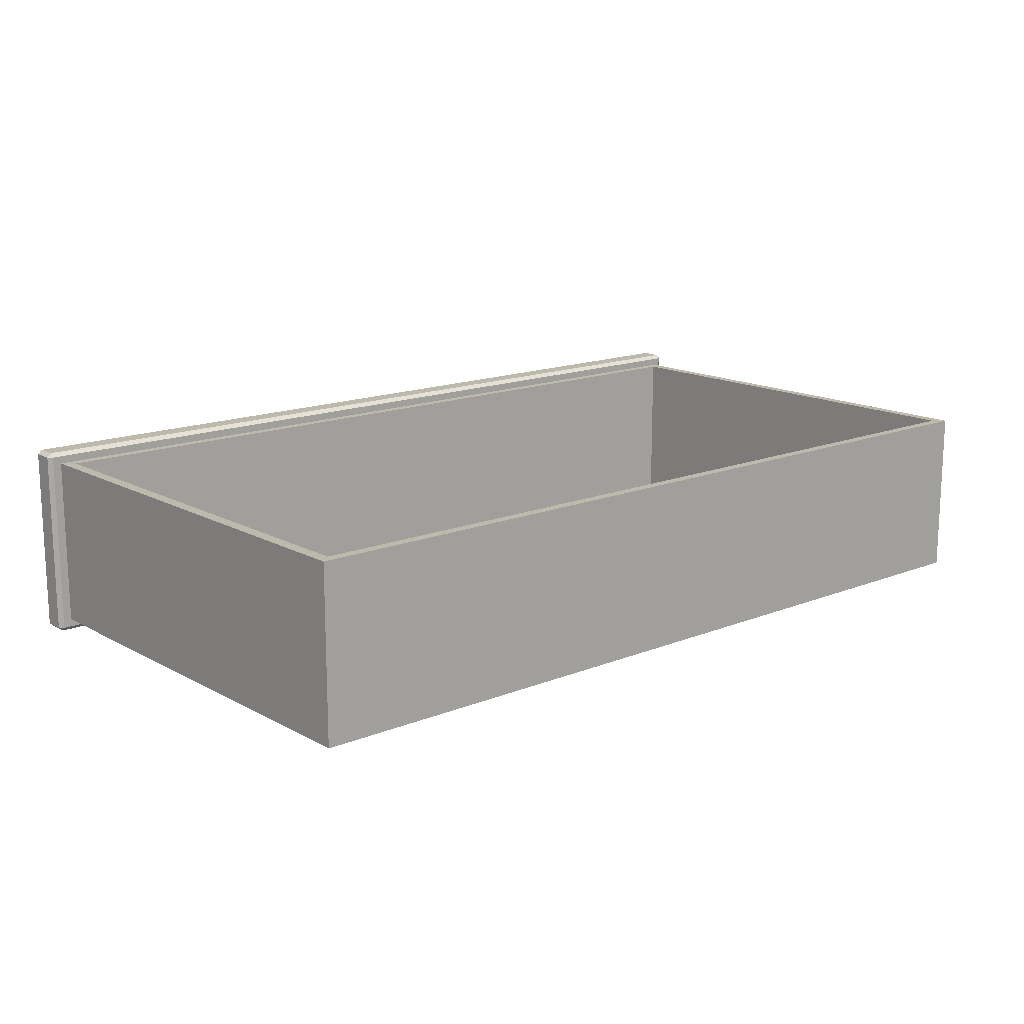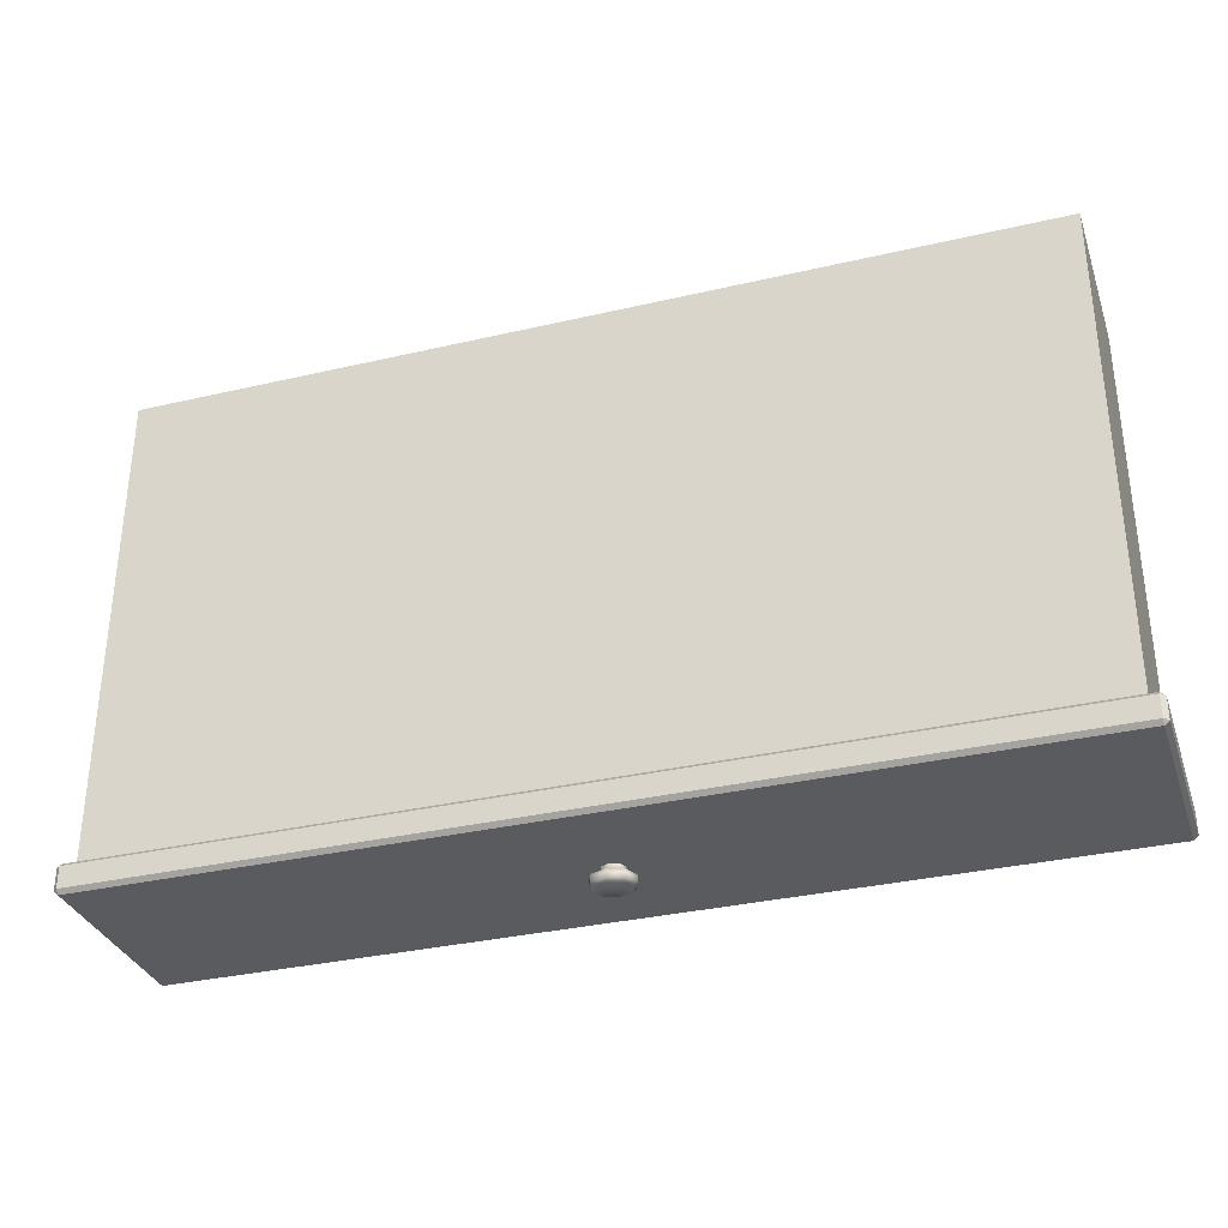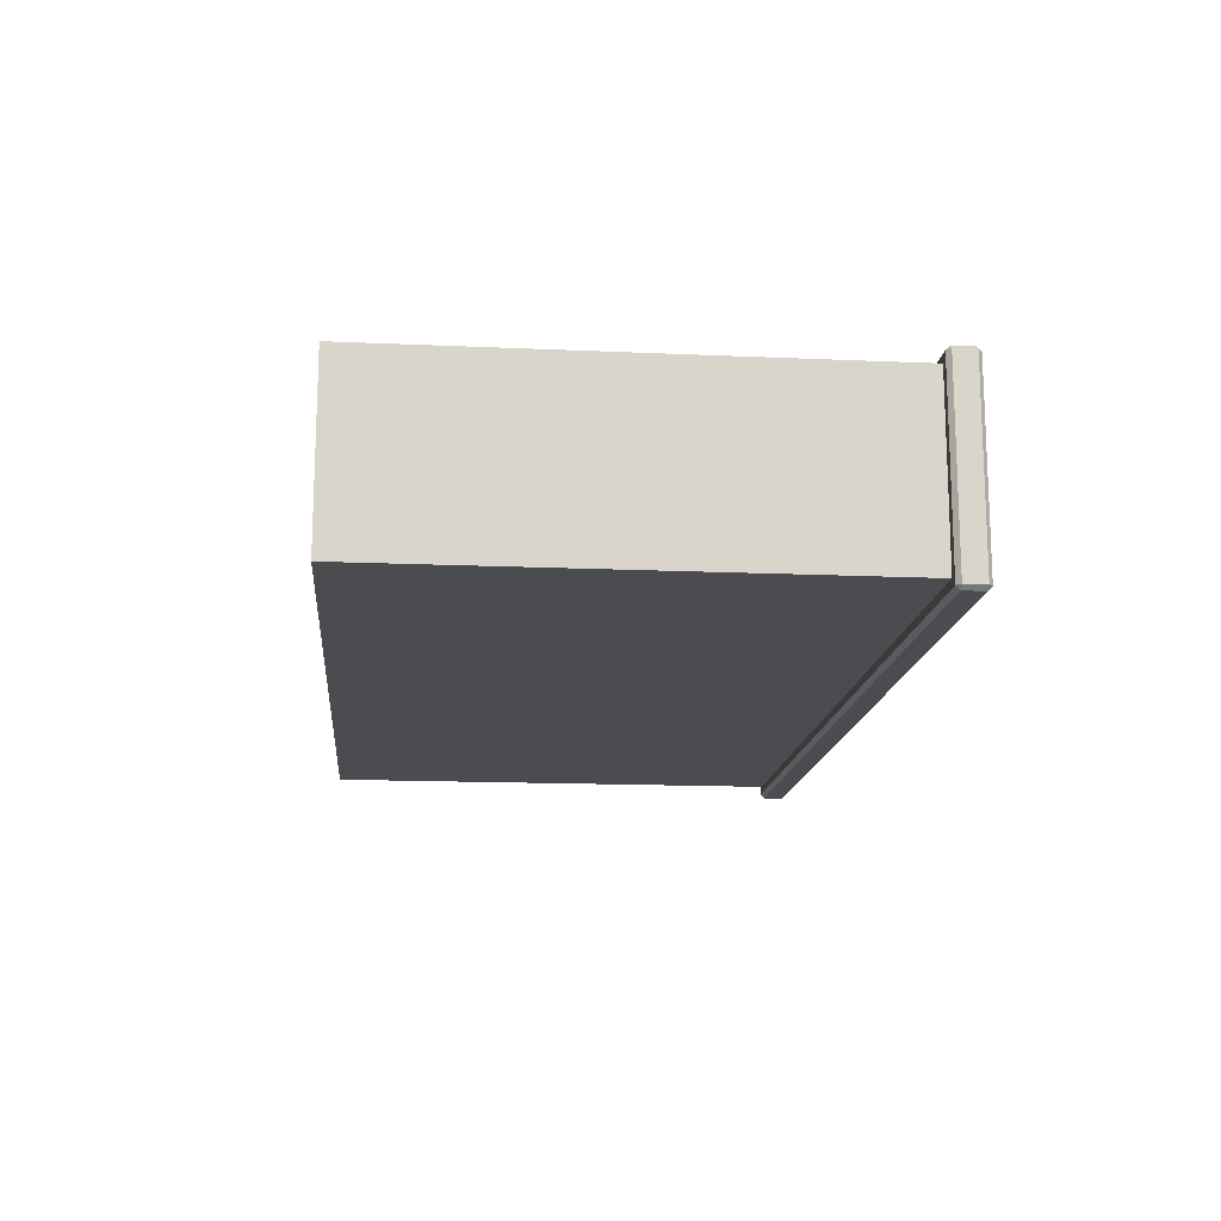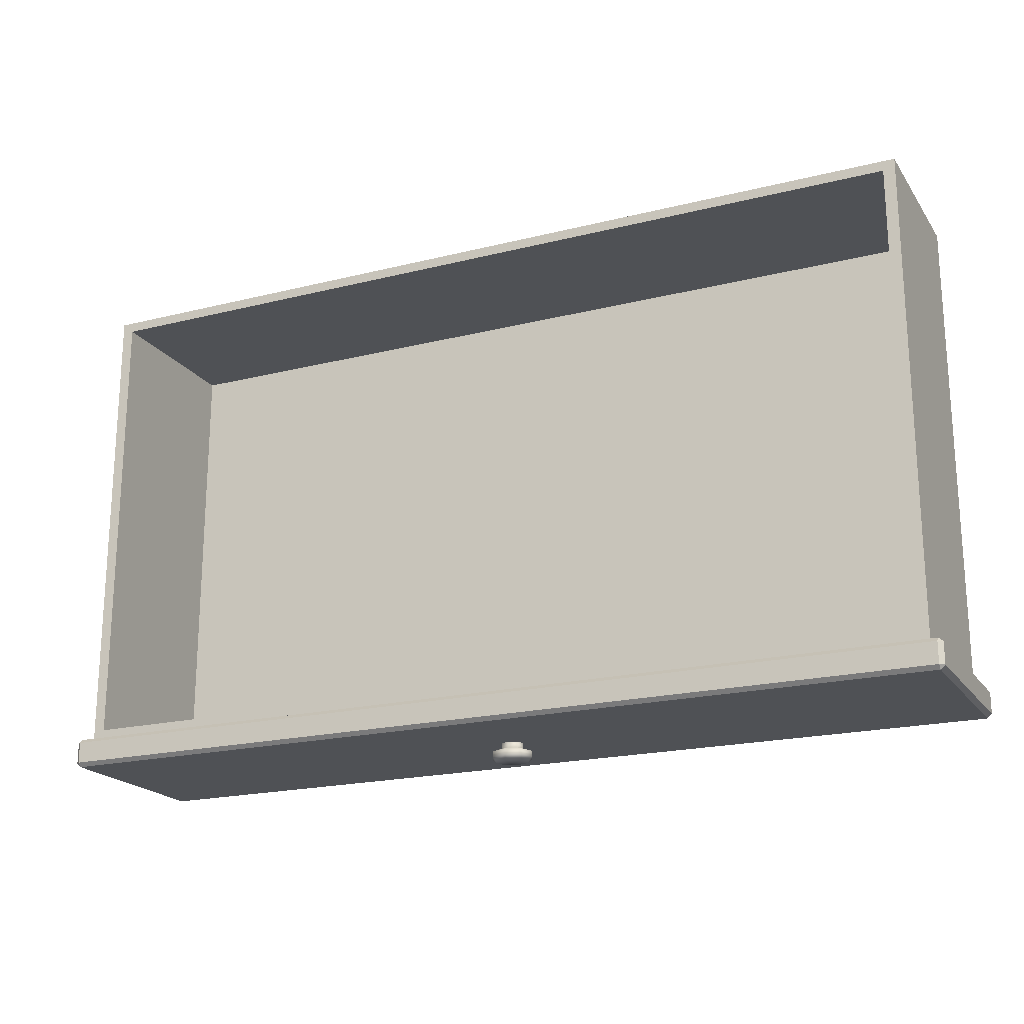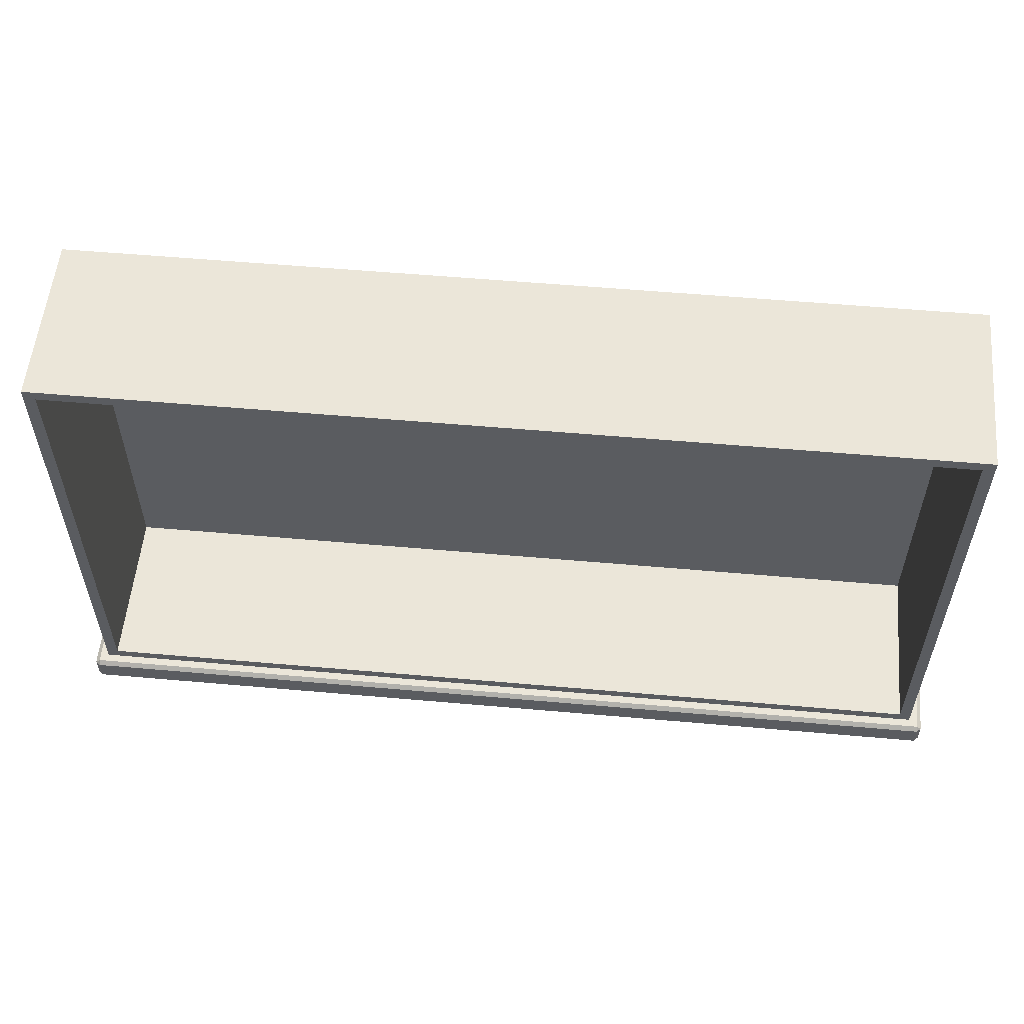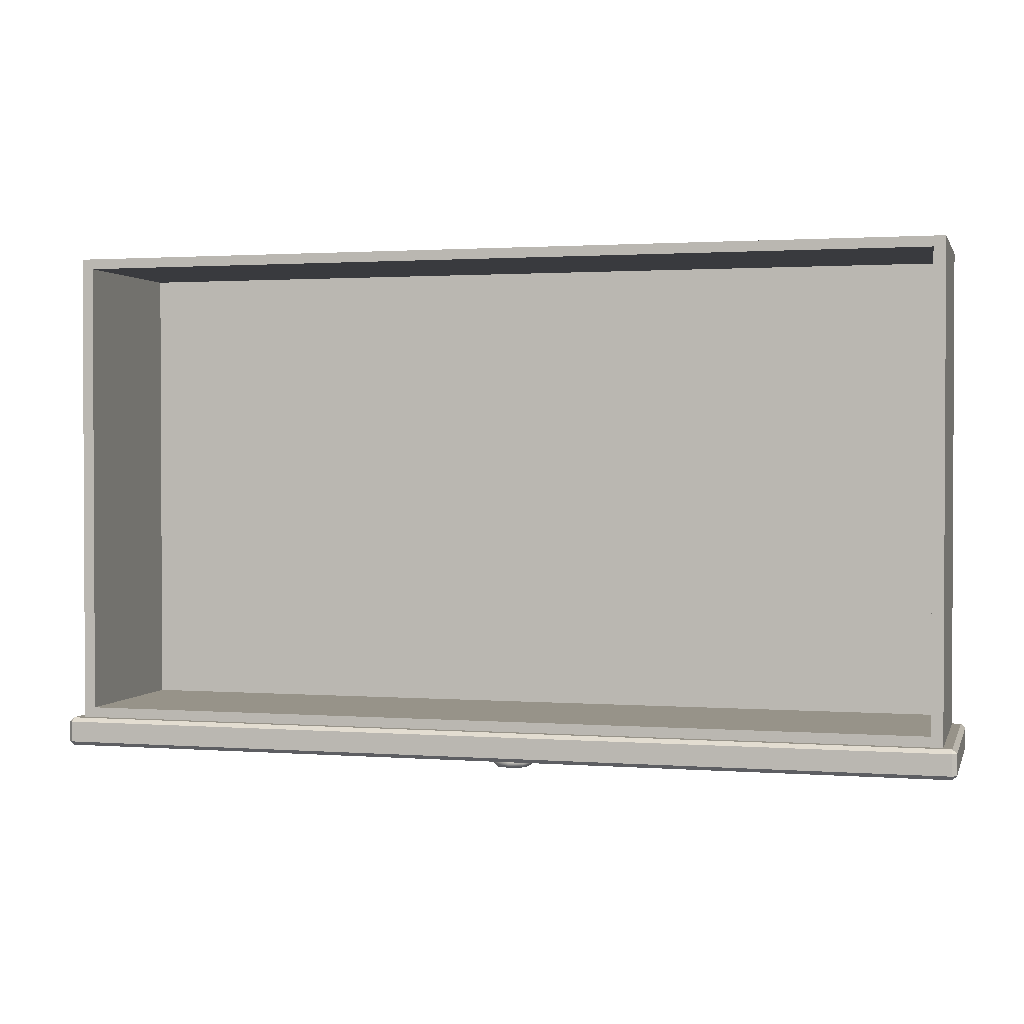
<metadata>
{"format":"obj","ext":"obj","renderer":"f3d","projection":"perspective","resolution":1024,"background":"white","views":[{"elev":15.0,"azim":139.2,"up":"+Z"},{"elev":-33.1,"azim":-162.2,"up":"+Y"},{"elev":-14.9,"azim":-95.5,"up":"+Z"},{"elev":-20.1,"azim":24.7,"up":"+Y"},{"elev":56.0,"azim":5.3,"up":"+Y"},{"elev":1.5,"azim":15.0,"up":"+Y"}]}
</metadata>
<code>
o DresserDrawer_319_3
v -0.008414 -0.2168 0.08906
v -0.008413 -0.2338 0.08906
v -0.008413 -0.2338 0.2421
v -0.008414 -0.2168 0.2421
v -0.01206 -0.237 0.08906
v -0.7442 -0.237 0.08906
v -0.7442 -0.237 0.2421
v -0.01206 -0.237 0.2421
v -0.7478 -0.2168 0.2421
v -0.7478 -0.2338 0.2421
v -0.7478 -0.2338 0.08906
v -0.7478 -0.2168 0.08906
v -0.01206 -0.2168 0.2454
v -0.01206 -0.2338 0.2454
v -0.7442 -0.2338 0.2454
v -0.7442 -0.2168 0.2454
v -0.7442 -0.2168 0.08579
v -0.7442 -0.2338 0.08579
v -0.01206 -0.2338 0.08579
v -0.01206 -0.2168 0.08579
v -0.3948 -0.2442 0.1657
v -0.3948 -0.2491 0.1657
v -0.3898 -0.2491 0.1548
v -0.3898 -0.2442 0.1548
v -0.3898 -0.2442 0.1766
v -0.3898 -0.2491 0.1766
v -0.3777 -0.2416 0.174
v -0.3777 -0.2442 0.1811
v -0.3842 -0.2416 0.1715
v -0.3869 -0.2416 0.1657
v -0.3711 -0.2416 0.1715
v -0.3655 -0.2442 0.1766
v -0.3842 -0.2416 0.1599
v -0.3777 -0.2442 0.1503
v -0.3777 -0.2416 0.1574
v -0.3655 -0.2442 0.1548
v -0.3711 -0.2416 0.1599
v -0.3605 -0.2442 0.1657
v -0.3685 -0.2416 0.1657
v -0.3842 -0.2366 0.1599
v -0.3869 -0.2366 0.1657
v -0.3842 -0.2366 0.1715
v -0.3605 -0.2491 0.1657
v -0.3655 -0.2491 0.1766
v -0.3655 -0.2491 0.1548
v -0.3777 -0.2366 0.1574
v -0.3711 -0.2366 0.1599
v -0.3777 -0.2491 0.1503
v -0.3777 -0.2491 0.1811
v -0.3685 -0.2366 0.1657
v -0.3711 -0.2366 0.1715
v -0.3777 -0.2366 0.174
v -0.3875 -0.2518 0.1745
v -0.3916 -0.2518 0.1657
v -0.3777 -0.2518 0.1782
v -0.3678 -0.2518 0.1745
v -0.3637 -0.2517 0.1657
v -0.3678 -0.2518 0.1569
v -0.3777 -0.2518 0.1532
v -0.3875 -0.2518 0.1569
v -0.01206 -0.2136 0.2421
v -0.7442 -0.2136 0.2421
v -0.01206 -0.2136 0.08906
v -0.7442 -0.2136 0.08906
v -0.01908 -0.2136 0.2358
v -0.01907 0.1759 0.2358
v -0.01907 0.1759 0.09536
v -0.01907 -0.2136 0.09536
v -0.7371 0.1759 0.09536
v -0.7371 -0.2136 0.09536
v -0.7371 -0.2136 0.2358
v -0.7371 0.1759 0.2358
v -0.02843 -0.2053 0.2358
v -0.7278 -0.2053 0.2358
v -0.7278 0.1676 0.2358
v -0.02843 0.1676 0.2358
v -0.7278 -0.2053 0.1018
v -0.7278 0.1676 0.1018
v -0.02843 0.1676 0.1018
v -0.02843 -0.2053 0.1018
f 1 3 2
f 1 4 3
f 5 7 6
f 5 8 7
f 9 11 10
f 9 12 11
f 13 15 14
f 13 16 15
f 17 19 18
f 17 20 19
f 21 23 22
f 21 24 23
f 25 21 22
f 25 22 26
f 27 25 28
f 27 29 25
f 29 21 25
f 29 30 21
f 31 27 28
f 31 28 32
f 30 24 21
f 30 33 24
f 33 34 24
f 33 35 34
f 35 36 34
f 35 37 36
f 37 38 36
f 37 39 38
f 39 32 38
f 39 31 32
f 30 40 33
f 30 41 40
f 29 41 30
f 29 42 41
f 38 44 43
f 38 32 44
f 36 38 43
f 36 43 45
f 33 46 35
f 33 40 46
f 35 46 47
f 35 47 37
f 34 45 48
f 34 36 45
f 24 34 48
f 24 48 23
f 32 49 44
f 32 28 49
f 28 26 49
f 28 25 26
f 37 50 39
f 37 47 50
f 39 50 51
f 39 51 31
f 31 52 27
f 31 51 52
f 27 52 42
f 27 42 29
f 26 54 53
f 26 22 54
f 49 26 53
f 49 53 55
f 44 49 55
f 44 55 56
f 43 44 56
f 43 56 57
f 45 43 57
f 45 57 58
f 56 58 57
f 48 45 58
f 48 58 59
f 58 56 59
f 59 56 55
f 59 55 53
f 23 48 59
f 23 59 60
f 22 60 54
f 22 23 60
f 59 53 60
f 60 53 54
f 13 4 61
f 9 16 62
f 20 63 1
f 12 64 17
f 10 7 15
f 11 18 6
f 14 8 3
f 19 2 5
f 62 12 9
f 62 64 12
f 61 16 13
f 61 62 16
f 20 64 63
f 20 17 64
f 4 63 61
f 4 1 63
f 10 6 7
f 10 11 6
f 14 7 8
f 14 15 7
f 5 18 19
f 5 6 18
f 8 2 3
f 8 5 2
f 17 11 12
f 17 18 11
f 15 9 10
f 15 16 9
f 3 13 14
f 3 4 13
f 1 19 20
f 1 2 19
f 65 67 66
f 65 68 67
f 68 69 67
f 68 70 69
f 71 64 62
f 71 70 64
f 65 71 62
f 65 62 61
f 70 63 64
f 70 68 63
f 68 61 63
f 68 65 61
f 67 72 66
f 67 69 72
f 70 72 69
f 70 71 72
f 73 71 65
f 73 74 71
f 74 72 71
f 74 75 72
f 75 66 72
f 75 76 66
f 76 65 66
f 76 73 65
f 77 79 78
f 77 80 79
f 73 79 80
f 73 76 79
f 76 78 79
f 76 75 78
f 74 80 77
f 74 73 80
f 75 77 78
f 75 74 77

</code>
